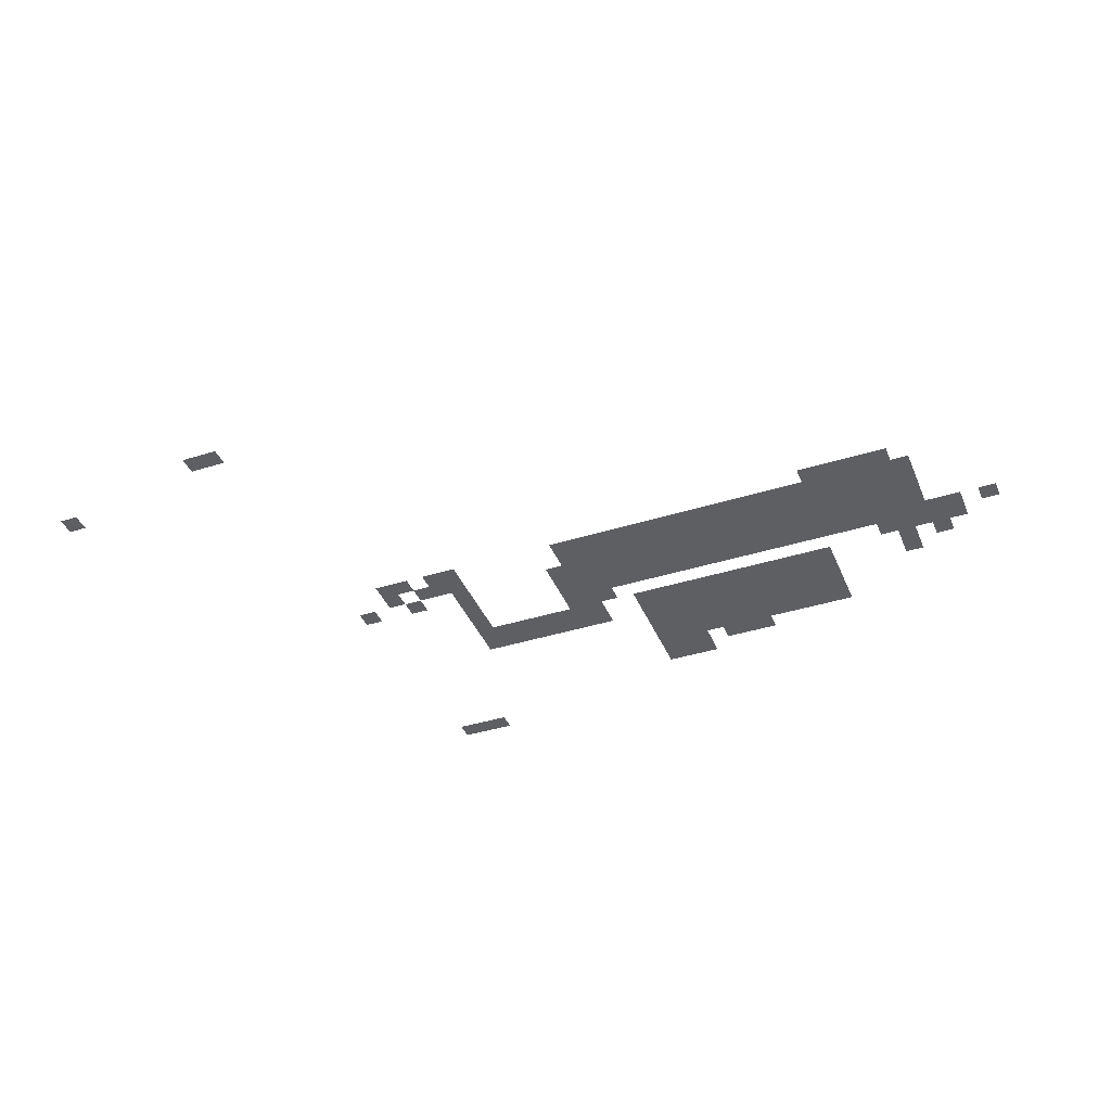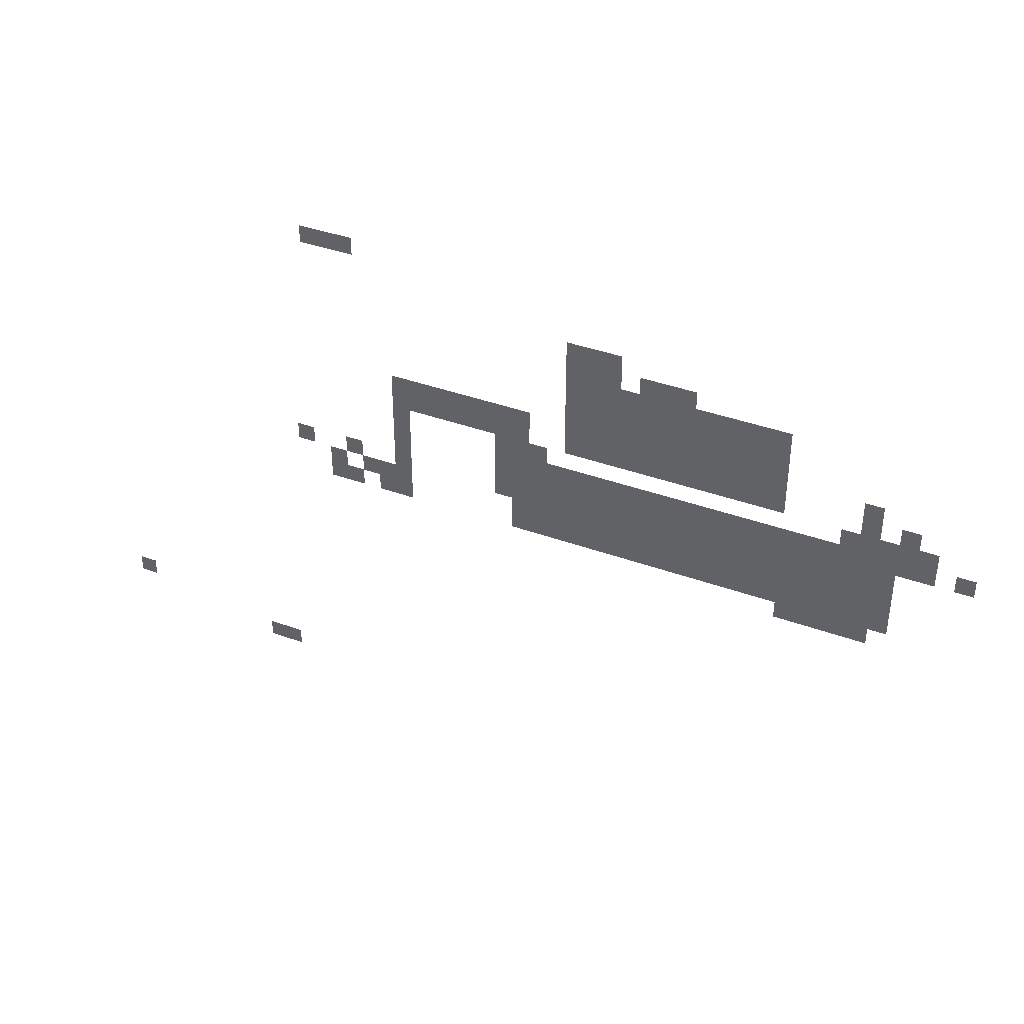
<metadata>
{"format":"obj","ext":"obj","renderer":"f3d","projection":"perspective","resolution":1024,"background":"white","views":[{"elev":-39.6,"azim":21.3,"up":"+Z"},{"elev":39.5,"azim":24.3,"up":"+Y"}]}
</metadata>
<code>
v -2048 -544 0
v -2080 -544 0
v -2080 -512 0
v -2048 -512 0
v -2080 -544 0
v -2112 -544 0
v -2112 -512 0
v -2080 -512 0
v -2112 -544 0
v -2144 -544 0
v -2144 -512 0
v -2112 -512 0
v -1568 -640 0
v -1600 -640 0
v -1600 -608 0
v -1568 -608 0
v -1600 -640 0
v -1632 -640 0
v -1632 -608 0
v -1600 -608 0
v -1632 -640 0
v -1664 -640 0
v -1664 -608 0
v -1632 -608 0
v -1440 -672 0
v -1472 -672 0
v -1472 -640 0
v -1440 -640 0
v -1472 -672 0
v -1504 -672 0
v -1504 -640 0
v -1472 -640 0
v -1504 -672 0
v -1536 -672 0
v -1536 -640 0
v -1504 -640 0
v -1568 -672 0
v -1600 -672 0
v -1600 -640 0
v -1568 -640 0
v -1600 -672 0
v -1632 -672 0
v -1632 -640 0
v -1600 -640 0
v -1632 -672 0
v -1664 -672 0
v -1664 -640 0
v -1632 -640 0
v -1280 -704 0
v -1312 -704 0
v -1312 -672 0
v -1280 -672 0
v -1312 -704 0
v -1344 -704 0
v -1344 -672 0
v -1312 -672 0
v -1344 -704 0
v -1376 -704 0
v -1376 -672 0
v -1344 -672 0
v -1376 -704 0
v -1408 -704 0
v -1408 -672 0
v -1376 -672 0
v -1408 -704 0
v -1440 -704 0
v -1440 -672 0
v -1408 -672 0
v -1440 -704 0
v -1472 -704 0
v -1472 -672 0
v -1440 -672 0
v -1472 -704 0
v -1504 -704 0
v -1504 -672 0
v -1472 -672 0
v -1504 -704 0
v -1536 -704 0
v -1536 -672 0
v -1504 -672 0
v -1536 -704 0
v -1568 -704 0
v -1568 -672 0
v -1536 -672 0
v -1568 -704 0
v -1600 -704 0
v -1600 -672 0
v -1568 -672 0
v -1600 -704 0
v -1632 -704 0
v -1632 -672 0
v -1600 -672 0
v -1632 -704 0
v -1664 -704 0
v -1664 -672 0
v -1632 -672 0
v -1280 -736 0
v -1312 -736 0
v -1312 -704 0
v -1280 -704 0
v -1312 -736 0
v -1344 -736 0
v -1344 -704 0
v -1312 -704 0
v -1344 -736 0
v -1376 -736 0
v -1376 -704 0
v -1344 -704 0
v -1376 -736 0
v -1408 -736 0
v -1408 -704 0
v -1376 -704 0
v -1408 -736 0
v -1440 -736 0
v -1440 -704 0
v -1408 -704 0
v -1440 -736 0
v -1472 -736 0
v -1472 -704 0
v -1440 -704 0
v -1472 -736 0
v -1504 -736 0
v -1504 -704 0
v -1472 -704 0
v -1504 -736 0
v -1536 -736 0
v -1536 -704 0
v -1504 -704 0
v -1536 -736 0
v -1568 -736 0
v -1568 -704 0
v -1536 -704 0
v -1568 -736 0
v -1600 -736 0
v -1600 -704 0
v -1568 -704 0
v -1600 -736 0
v -1632 -736 0
v -1632 -704 0
v -1600 -704 0
v -1632 -736 0
v -1664 -736 0
v -1664 -704 0
v -1632 -704 0
v -1280 -768 0
v -1312 -768 0
v -1312 -736 0
v -1280 -736 0
v -1312 -768 0
v -1344 -768 0
v -1344 -736 0
v -1312 -736 0
v -1344 -768 0
v -1376 -768 0
v -1376 -736 0
v -1344 -736 0
v -1376 -768 0
v -1408 -768 0
v -1408 -736 0
v -1376 -736 0
v -1408 -768 0
v -1440 -768 0
v -1440 -736 0
v -1408 -736 0
v -1440 -768 0
v -1472 -768 0
v -1472 -736 0
v -1440 -736 0
v -1472 -768 0
v -1504 -768 0
v -1504 -736 0
v -1472 -736 0
v -1504 -768 0
v -1536 -768 0
v -1536 -736 0
v -1504 -736 0
v -1536 -768 0
v -1568 -768 0
v -1568 -736 0
v -1536 -736 0
v -1568 -768 0
v -1600 -768 0
v -1600 -736 0
v -1568 -736 0
v -1600 -768 0
v -1632 -768 0
v -1632 -736 0
v -1600 -736 0
v -1632 -768 0
v -1664 -768 0
v -1664 -736 0
v -1632 -736 0
v -1120 -800 0
v -1152 -800 0
v -1152 -768 0
v -1120 -768 0
v -1280 -800 0
v -1312 -800 0
v -1312 -768 0
v -1280 -768 0
v -1312 -800 0
v -1344 -800 0
v -1344 -768 0
v -1312 -768 0
v -1344 -800 0
v -1376 -800 0
v -1376 -768 0
v -1344 -768 0
v -1376 -800 0
v -1408 -800 0
v -1408 -768 0
v -1376 -768 0
v -1408 -800 0
v -1440 -800 0
v -1440 -768 0
v -1408 -768 0
v -1440 -800 0
v -1472 -800 0
v -1472 -768 0
v -1440 -768 0
v -1472 -800 0
v -1504 -800 0
v -1504 -768 0
v -1472 -768 0
v -1504 -800 0
v -1536 -800 0
v -1536 -768 0
v -1504 -768 0
v -1536 -800 0
v -1568 -800 0
v -1568 -768 0
v -1536 -768 0
v -1568 -800 0
v -1600 -800 0
v -1600 -768 0
v -1568 -768 0
v -1600 -800 0
v -1632 -800 0
v -1632 -768 0
v -1600 -768 0
v -1632 -800 0
v -1664 -800 0
v -1664 -768 0
v -1632 -768 0
v -1728 -800 0
v -1760 -800 0
v -1760 -768 0
v -1728 -768 0
v -1760 -800 0
v -1792 -800 0
v -1792 -768 0
v -1760 -768 0
v -1792 -800 0
v -1824 -800 0
v -1824 -768 0
v -1792 -768 0
v -1824 -800 0
v -1856 -800 0
v -1856 -768 0
v -1824 -768 0
v -1856 -800 0
v -1888 -800 0
v -1888 -768 0
v -1856 -768 0
v -1888 -800 0
v -1920 -800 0
v -1920 -768 0
v -1888 -768 0
v -1920 -800 0
v -1952 -800 0
v -1952 -768 0
v -1920 -768 0
v -1952 -800 0
v -1984 -800 0
v -1984 -768 0
v -1952 -768 0
v -1056 -832 0
v -1088 -832 0
v -1088 -800 0
v -1056 -800 0
v -1120 -832 0
v -1152 -832 0
v -1152 -800 0
v -1120 -800 0
v -1280 -832 0
v -1312 -832 0
v -1312 -800 0
v -1280 -800 0
v -1312 -832 0
v -1344 -832 0
v -1344 -800 0
v -1312 -800 0
v -1344 -832 0
v -1376 -832 0
v -1376 -800 0
v -1344 -800 0
v -1376 -832 0
v -1408 -832 0
v -1408 -800 0
v -1376 -800 0
v -1408 -832 0
v -1440 -832 0
v -1440 -800 0
v -1408 -800 0
v -1440 -832 0
v -1472 -832 0
v -1472 -800 0
v -1440 -800 0
v -1472 -832 0
v -1504 -832 0
v -1504 -800 0
v -1472 -800 0
v -1504 -832 0
v -1536 -832 0
v -1536 -800 0
v -1504 -800 0
v -1536 -832 0
v -1568 -832 0
v -1568 -800 0
v -1536 -800 0
v -1568 -832 0
v -1600 -832 0
v -1600 -800 0
v -1568 -800 0
v -1600 -832 0
v -1632 -832 0
v -1632 -800 0
v -1600 -800 0
v -1632 -832 0
v -1664 -832 0
v -1664 -800 0
v -1632 -800 0
v -1728 -832 0
v -1760 -832 0
v -1760 -800 0
v -1728 -800 0
v -1760 -832 0
v -1792 -832 0
v -1792 -800 0
v -1760 -800 0
v -1792 -832 0
v -1824 -832 0
v -1824 -800 0
v -1792 -800 0
v -1824 -832 0
v -1856 -832 0
v -1856 -800 0
v -1824 -800 0
v -1856 -832 0
v -1888 -832 0
v -1888 -800 0
v -1856 -800 0
v -1888 -832 0
v -1920 -832 0
v -1920 -800 0
v -1888 -800 0
v -1920 -832 0
v -1952 -832 0
v -1952 -800 0
v -1920 -800 0
v -1952 -832 0
v -1984 -832 0
v -1984 -800 0
v -1952 -800 0
v -1024 -864 0
v -1056 -864 0
v -1056 -832 0
v -1024 -832 0
v -1056 -864 0
v -1088 -864 0
v -1088 -832 0
v -1056 -832 0
v -1088 -864 0
v -1120 -864 0
v -1120 -832 0
v -1088 -832 0
v -1120 -864 0
v -1152 -864 0
v -1152 -832 0
v -1120 -832 0
v -1152 -864 0
v -1184 -864 0
v -1184 -832 0
v -1152 -832 0
v -1696 -864 0
v -1728 -864 0
v -1728 -832 0
v -1696 -832 0
v -1728 -864 0
v -1760 -864 0
v -1760 -832 0
v -1728 -832 0
v -1760 -864 0
v -1792 -864 0
v -1792 -832 0
v -1760 -832 0
v -1952 -864 0
v -1984 -864 0
v -1984 -832 0
v -1952 -832 0
v -960 -896 0
v -992 -896 0
v -992 -864 0
v -960 -864 0
v -1024 -896 0
v -1056 -896 0
v -1056 -864 0
v -1024 -864 0
v -1056 -896 0
v -1088 -896 0
v -1088 -864 0
v -1056 -864 0
v -1088 -896 0
v -1120 -896 0
v -1120 -864 0
v -1088 -864 0
v -1120 -896 0
v -1152 -896 0
v -1152 -864 0
v -1120 -864 0
v -1152 -896 0
v -1184 -896 0
v -1184 -864 0
v -1152 -864 0
v -1184 -896 0
v -1216 -896 0
v -1216 -864 0
v -1184 -864 0
v -1216 -896 0
v -1248 -896 0
v -1248 -864 0
v -1216 -864 0
v -1248 -896 0
v -1280 -896 0
v -1280 -864 0
v -1248 -864 0
v -1280 -896 0
v -1312 -896 0
v -1312 -864 0
v -1280 -864 0
v -1312 -896 0
v -1344 -896 0
v -1344 -864 0
v -1312 -864 0
v -1344 -896 0
v -1376 -896 0
v -1376 -864 0
v -1344 -864 0
v -1376 -896 0
v -1408 -896 0
v -1408 -864 0
v -1376 -864 0
v -1408 -896 0
v -1440 -896 0
v -1440 -864 0
v -1408 -864 0
v -1440 -896 0
v -1472 -896 0
v -1472 -864 0
v -1440 -864 0
v -1472 -896 0
v -1504 -896 0
v -1504 -864 0
v -1472 -864 0
v -1504 -896 0
v -1536 -896 0
v -1536 -864 0
v -1504 -864 0
v -1536 -896 0
v -1568 -896 0
v -1568 -864 0
v -1536 -864 0
v -1568 -896 0
v -1600 -896 0
v -1600 -864 0
v -1568 -864 0
v -1600 -896 0
v -1632 -896 0
v -1632 -864 0
v -1600 -864 0
v -1632 -896 0
v -1664 -896 0
v -1664 -864 0
v -1632 -864 0
v -1664 -896 0
v -1696 -896 0
v -1696 -864 0
v -1664 -864 0
v -1696 -896 0
v -1728 -896 0
v -1728 -864 0
v -1696 -864 0
v -1728 -896 0
v -1760 -896 0
v -1760 -864 0
v -1728 -864 0
v -1760 -896 0
v -1792 -896 0
v -1792 -864 0
v -1760 -864 0
v -1952 -896 0
v -1984 -896 0
v -1984 -864 0
v -1952 -864 0
v -1088 -928 0
v -1120 -928 0
v -1120 -896 0
v -1088 -896 0
v -1120 -928 0
v -1152 -928 0
v -1152 -896 0
v -1120 -896 0
v -1152 -928 0
v -1184 -928 0
v -1184 -896 0
v -1152 -896 0
v -1184 -928 0
v -1216 -928 0
v -1216 -896 0
v -1184 -896 0
v -1216 -928 0
v -1248 -928 0
v -1248 -896 0
v -1216 -896 0
v -1248 -928 0
v -1280 -928 0
v -1280 -896 0
v -1248 -896 0
v -1280 -928 0
v -1312 -928 0
v -1312 -896 0
v -1280 -896 0
v -1312 -928 0
v -1344 -928 0
v -1344 -896 0
v -1312 -896 0
v -1344 -928 0
v -1376 -928 0
v -1376 -896 0
v -1344 -896 0
v -1376 -928 0
v -1408 -928 0
v -1408 -896 0
v -1376 -896 0
v -1408 -928 0
v -1440 -928 0
v -1440 -896 0
v -1408 -896 0
v -1440 -928 0
v -1472 -928 0
v -1472 -896 0
v -1440 -896 0
v -1472 -928 0
v -1504 -928 0
v -1504 -896 0
v -1472 -896 0
v -1504 -928 0
v -1536 -928 0
v -1536 -896 0
v -1504 -896 0
v -1536 -928 0
v -1568 -928 0
v -1568 -896 0
v -1536 -896 0
v -1568 -928 0
v -1600 -928 0
v -1600 -896 0
v -1568 -896 0
v -1600 -928 0
v -1632 -928 0
v -1632 -896 0
v -1600 -896 0
v -1632 -928 0
v -1664 -928 0
v -1664 -896 0
v -1632 -896 0
v -1664 -928 0
v -1696 -928 0
v -1696 -896 0
v -1664 -896 0
v -1696 -928 0
v -1728 -928 0
v -1728 -896 0
v -1696 -896 0
v -1728 -928 0
v -1760 -928 0
v -1760 -896 0
v -1728 -896 0
v -1760 -928 0
v -1792 -928 0
v -1792 -896 0
v -1760 -896 0
v -1952 -928 0
v -1984 -928 0
v -1984 -896 0
v -1952 -896 0
v -1088 -960 0
v -1120 -960 0
v -1120 -928 0
v -1088 -928 0
v -1120 -960 0
v -1152 -960 0
v -1152 -928 0
v -1120 -928 0
v -1152 -960 0
v -1184 -960 0
v -1184 -928 0
v -1152 -928 0
v -1184 -960 0
v -1216 -960 0
v -1216 -928 0
v -1184 -928 0
v -1216 -960 0
v -1248 -960 0
v -1248 -928 0
v -1216 -928 0
v -1248 -960 0
v -1280 -960 0
v -1280 -928 0
v -1248 -928 0
v -1280 -960 0
v -1312 -960 0
v -1312 -928 0
v -1280 -928 0
v -1312 -960 0
v -1344 -960 0
v -1344 -928 0
v -1312 -928 0
v -1344 -960 0
v -1376 -960 0
v -1376 -928 0
v -1344 -928 0
v -1376 -960 0
v -1408 -960 0
v -1408 -928 0
v -1376 -928 0
v -1408 -960 0
v -1440 -960 0
v -1440 -928 0
v -1408 -928 0
v -1440 -960 0
v -1472 -960 0
v -1472 -928 0
v -1440 -928 0
v -1472 -960 0
v -1504 -960 0
v -1504 -928 0
v -1472 -928 0
v -1504 -960 0
v -1536 -960 0
v -1536 -928 0
v -1504 -928 0
v -1536 -960 0
v -1568 -960 0
v -1568 -928 0
v -1536 -928 0
v -1568 -960 0
v -1600 -960 0
v -1600 -928 0
v -1568 -928 0
v -1600 -960 0
v -1632 -960 0
v -1632 -928 0
v -1600 -928 0
v -1632 -960 0
v -1664 -960 0
v -1664 -928 0
v -1632 -928 0
v -1664 -960 0
v -1696 -960 0
v -1696 -928 0
v -1664 -928 0
v -1696 -960 0
v -1728 -960 0
v -1728 -928 0
v -1696 -928 0
v -1728 -960 0
v -1760 -960 0
v -1760 -928 0
v -1728 -928 0
v -1760 -960 0
v -1792 -960 0
v -1792 -928 0
v -1760 -928 0
v -1952 -960 0
v -1984 -960 0
v -1984 -928 0
v -1952 -928 0
v -2048 -960 0
v -2080 -960 0
v -2080 -928 0
v -2048 -928 0
v -2144 -960 0
v -2176 -960 0
v -2176 -928 0
v -2144 -928 0
v -1088 -992 0
v -1120 -992 0
v -1120 -960 0
v -1088 -960 0
v -1120 -992 0
v -1152 -992 0
v -1152 -960 0
v -1120 -960 0
v -1152 -992 0
v -1184 -992 0
v -1184 -960 0
v -1152 -960 0
v -1184 -992 0
v -1216 -992 0
v -1216 -960 0
v -1184 -960 0
v -1216 -992 0
v -1248 -992 0
v -1248 -960 0
v -1216 -960 0
v -1248 -992 0
v -1280 -992 0
v -1280 -960 0
v -1248 -960 0
v -1280 -992 0
v -1312 -992 0
v -1312 -960 0
v -1280 -960 0
v -1312 -992 0
v -1344 -992 0
v -1344 -960 0
v -1312 -960 0
v -1344 -992 0
v -1376 -992 0
v -1376 -960 0
v -1344 -960 0
v -1376 -992 0
v -1408 -992 0
v -1408 -960 0
v -1376 -960 0
v -1408 -992 0
v -1440 -992 0
v -1440 -960 0
v -1408 -960 0
v -1440 -992 0
v -1472 -992 0
v -1472 -960 0
v -1440 -960 0
v -1472 -992 0
v -1504 -992 0
v -1504 -960 0
v -1472 -960 0
v -1504 -992 0
v -1536 -992 0
v -1536 -960 0
v -1504 -960 0
v -1536 -992 0
v -1568 -992 0
v -1568 -960 0
v -1536 -960 0
v -1568 -992 0
v -1600 -992 0
v -1600 -960 0
v -1568 -960 0
v -1600 -992 0
v -1632 -992 0
v -1632 -960 0
v -1600 -960 0
v -1632 -992 0
v -1664 -992 0
v -1664 -960 0
v -1632 -960 0
v -1664 -992 0
v -1696 -992 0
v -1696 -960 0
v -1664 -960 0
v -1696 -992 0
v -1728 -992 0
v -1728 -960 0
v -1696 -960 0
v -1728 -992 0
v -1760 -992 0
v -1760 -960 0
v -1728 -960 0
v -1952 -992 0
v -1984 -992 0
v -1984 -960 0
v -1952 -960 0
v -1984 -992 0
v -2016 -992 0
v -2016 -960 0
v -1984 -960 0
v -2016 -992 0
v -2048 -992 0
v -2048 -960 0
v -2016 -960 0
v -2080 -992 0
v -2112 -992 0
v -2112 -960 0
v -2080 -960 0
v -1088 -1024 0
v -1120 -1024 0
v -1120 -992 0
v -1088 -992 0
v -1120 -1024 0
v -1152 -1024 0
v -1152 -992 0
v -1120 -992 0
v -1152 -1024 0
v -1184 -1024 0
v -1184 -992 0
v -1152 -992 0
v -1184 -1024 0
v -1216 -1024 0
v -1216 -992 0
v -1184 -992 0
v -1216 -1024 0
v -1248 -1024 0
v -1248 -992 0
v -1216 -992 0
v -1248 -1024 0
v -1280 -1024 0
v -1280 -992 0
v -1248 -992 0
v -1280 -1024 0
v -1312 -1024 0
v -1312 -992 0
v -1280 -992 0
v -1312 -1024 0
v -1344 -1024 0
v -1344 -992 0
v -1312 -992 0
v -1344 -1024 0
v -1376 -1024 0
v -1376 -992 0
v -1344 -992 0
v -1376 -1024 0
v -1408 -1024 0
v -1408 -992 0
v -1376 -992 0
v -1408 -1024 0
v -1440 -1024 0
v -1440 -992 0
v -1408 -992 0
v -1440 -1024 0
v -1472 -1024 0
v -1472 -992 0
v -1440 -992 0
v -1472 -1024 0
v -1504 -1024 0
v -1504 -992 0
v -1472 -992 0
v -1504 -1024 0
v -1536 -1024 0
v -1536 -992 0
v -1504 -992 0
v -1536 -1024 0
v -1568 -1024 0
v -1568 -992 0
v -1536 -992 0
v -1568 -1024 0
v -1600 -1024 0
v -1600 -992 0
v -1568 -992 0
v -1600 -1024 0
v -1632 -1024 0
v -1632 -992 0
v -1600 -992 0
v -1632 -1024 0
v -1664 -1024 0
v -1664 -992 0
v -1632 -992 0
v -1664 -1024 0
v -1696 -1024 0
v -1696 -992 0
v -1664 -992 0
v -1696 -1024 0
v -1728 -1024 0
v -1728 -992 0
v -1696 -992 0
v -1728 -1024 0
v -1760 -1024 0
v -1760 -992 0
v -1728 -992 0
v -1952 -1024 0
v -1984 -1024 0
v -1984 -992 0
v -1952 -992 0
v -1984 -1024 0
v -2016 -1024 0
v -2016 -992 0
v -1984 -992 0
v -2048 -1024 0
v -2080 -1024 0
v -2080 -992 0
v -2048 -992 0
v -2080 -1024 0
v -2112 -1024 0
v -2112 -992 0
v -2080 -992 0
v -1120 -1056 0
v -1152 -1056 0
v -1152 -1024 0
v -1120 -1024 0
v -1152 -1056 0
v -1184 -1056 0
v -1184 -1024 0
v -1152 -1024 0
v -1184 -1056 0
v -1216 -1056 0
v -1216 -1024 0
v -1184 -1024 0
v -1216 -1056 0
v -1248 -1056 0
v -1248 -1024 0
v -1216 -1024 0
v -1248 -1056 0
v -1280 -1056 0
v -1280 -1024 0
v -1248 -1024 0
v -2528 -1408 0
v -2560 -1408 0
v -2560 -1376 0
v -2528 -1376 0
v -2208 -1472 0
v -2240 -1472 0
v -2240 -1440 0
v -2208 -1440 0
v -2240 -1472 0
v -2272 -1472 0
v -2272 -1440 0
v -2240 -1440 0
g peli_mesh_0007
f 1 2 3 4
f 5 6 7 8
f 9 10 11 12
f 13 14 15 16
f 17 18 19 20
f 21 22 23 24
f 25 26 27 28
f 29 30 31 32
f 33 34 35 36
f 37 38 39 40
f 41 42 43 44
f 45 46 47 48
f 49 50 51 52
f 53 54 55 56
f 57 58 59 60
f 61 62 63 64
f 65 66 67 68
f 69 70 71 72
f 73 74 75 76
f 77 78 79 80
f 81 82 83 84
f 85 86 87 88
f 89 90 91 92
f 93 94 95 96
f 97 98 99 100
f 101 102 103 104
f 105 106 107 108
f 109 110 111 112
f 113 114 115 116
f 117 118 119 120
f 121 122 123 124
f 125 126 127 128
f 129 130 131 132
f 133 134 135 136
f 137 138 139 140
f 141 142 143 144
f 145 146 147 148
f 149 150 151 152
f 153 154 155 156
f 157 158 159 160
f 161 162 163 164
f 165 166 167 168
f 169 170 171 172
f 173 174 175 176
f 177 178 179 180
f 181 182 183 184
f 185 186 187 188
f 189 190 191 192
f 193 194 195 196
f 197 198 199 200
f 201 202 203 204
f 205 206 207 208
f 209 210 211 212
f 213 214 215 216
f 217 218 219 220
f 221 222 223 224
f 225 226 227 228
f 229 230 231 232
f 233 234 235 236
f 237 238 239 240
f 241 242 243 244
f 245 246 247 248
f 249 250 251 252
f 253 254 255 256
f 257 258 259 260
f 261 262 263 264
f 265 266 267 268
f 269 270 271 272
f 273 274 275 276
f 277 278 279 280
f 281 282 283 284
f 285 286 287 288
f 289 290 291 292
f 293 294 295 296
f 297 298 299 300
f 301 302 303 304
f 305 306 307 308
f 309 310 311 312
f 313 314 315 316
f 317 318 319 320
f 321 322 323 324
f 325 326 327 328
f 329 330 331 332
f 333 334 335 336
f 337 338 339 340
f 341 342 343 344
f 345 346 347 348
f 349 350 351 352
f 353 354 355 356
f 357 358 359 360
f 361 362 363 364
f 365 366 367 368
f 369 370 371 372
f 373 374 375 376
f 377 378 379 380
f 381 382 383 384
f 385 386 387 388
f 389 390 391 392
f 393 394 395 396
f 397 398 399 400
f 401 402 403 404
f 405 406 407 408
f 409 410 411 412
f 413 414 415 416
f 417 418 419 420
f 421 422 423 424
f 425 426 427 428
f 429 430 431 432
f 433 434 435 436
f 437 438 439 440
f 441 442 443 444
f 445 446 447 448
f 449 450 451 452
f 453 454 455 456
f 457 458 459 460
f 461 462 463 464
f 465 466 467 468
f 469 470 471 472
f 473 474 475 476
f 477 478 479 480
f 481 482 483 484
f 485 486 487 488
f 489 490 491 492
f 493 494 495 496
f 497 498 499 500
f 501 502 503 504
f 505 506 507 508
f 509 510 511 512
f 513 514 515 516
f 517 518 519 520
f 521 522 523 524
f 525 526 527 528
f 529 530 531 532
f 533 534 535 536
f 537 538 539 540
f 541 542 543 544
f 545 546 547 548
f 549 550 551 552
f 553 554 555 556
f 557 558 559 560
f 561 562 563 564
f 565 566 567 568
f 569 570 571 572
f 573 574 575 576
f 577 578 579 580
f 581 582 583 584
f 585 586 587 588
f 589 590 591 592
f 593 594 595 596
f 597 598 599 600
f 601 602 603 604
f 605 606 607 608
f 609 610 611 612
f 613 614 615 616
f 617 618 619 620
f 621 622 623 624
f 625 626 627 628
f 629 630 631 632
f 633 634 635 636
f 637 638 639 640
f 641 642 643 644
f 645 646 647 648
f 649 650 651 652
f 653 654 655 656
f 657 658 659 660
f 661 662 663 664
f 665 666 667 668
f 669 670 671 672
f 673 674 675 676
f 677 678 679 680
f 681 682 683 684
f 685 686 687 688
f 689 690 691 692
f 693 694 695 696
f 697 698 699 700
f 701 702 703 704
f 705 706 707 708
f 709 710 711 712
f 713 714 715 716
f 717 718 719 720
f 721 722 723 724
f 725 726 727 728
f 729 730 731 732
f 733 734 735 736
f 737 738 739 740
f 741 742 743 744
f 745 746 747 748
f 749 750 751 752
f 753 754 755 756
f 757 758 759 760
f 761 762 763 764
f 765 766 767 768
f 769 770 771 772
f 773 774 775 776
f 777 778 779 780
f 781 782 783 784
f 785 786 787 788
f 789 790 791 792
f 793 794 795 796
f 797 798 799 800
f 801 802 803 804
f 805 806 807 808
f 809 810 811 812
f 813 814 815 816
f 817 818 819 820
f 821 822 823 824
f 825 826 827 828
f 829 830 831 832
f 833 834 835 836
f 837 838 839 840
f 841 842 843 844
f 845 846 847 848
f 849 850 851 852
f 853 854 855 856
f 857 858 859 860
f 861 862 863 864
f 865 866 867 868
f 869 870 871 872
f 873 874 875 876
f 877 878 879 880
f 881 882 883 884
f 885 886 887 888
f 889 890 891 892
f 893 894 895 896
f 897 898 899 900
f 901 902 903 904
f 905 906 907 908
f 909 910 911 912
f 913 914 915 916
f 917 918 919 920
f 921 922 923 924
f 925 926 927 928

</code>
